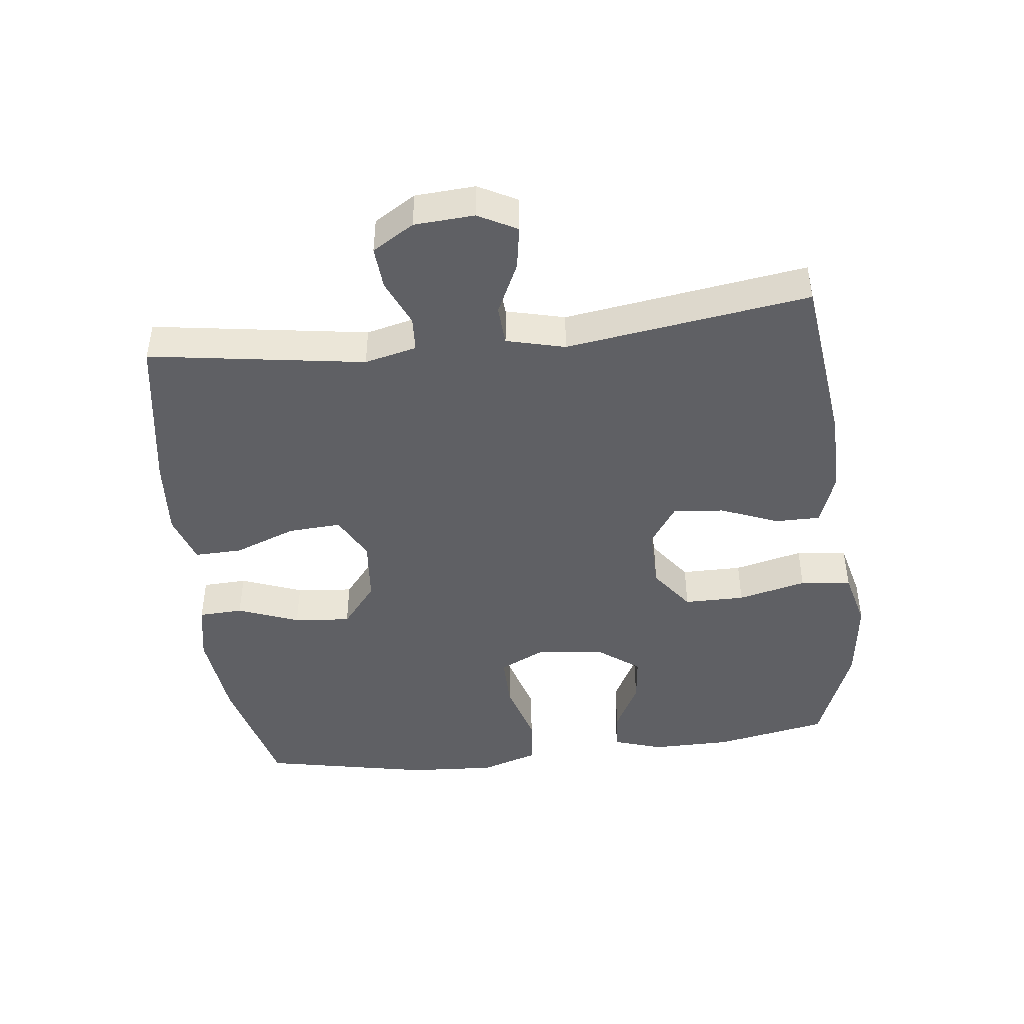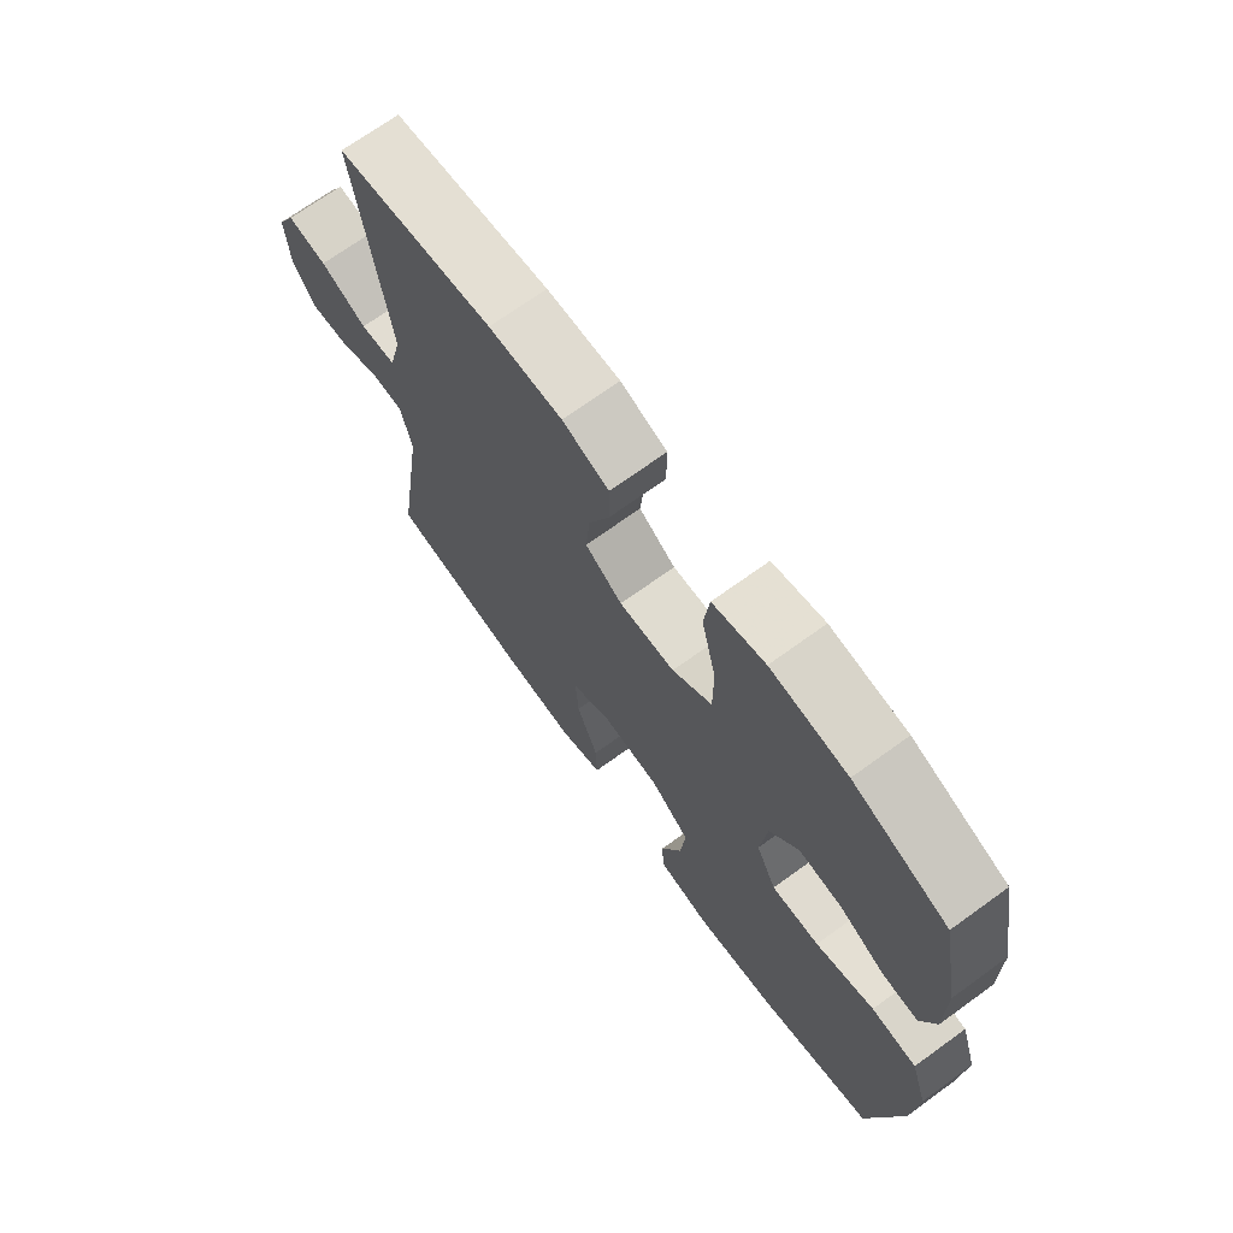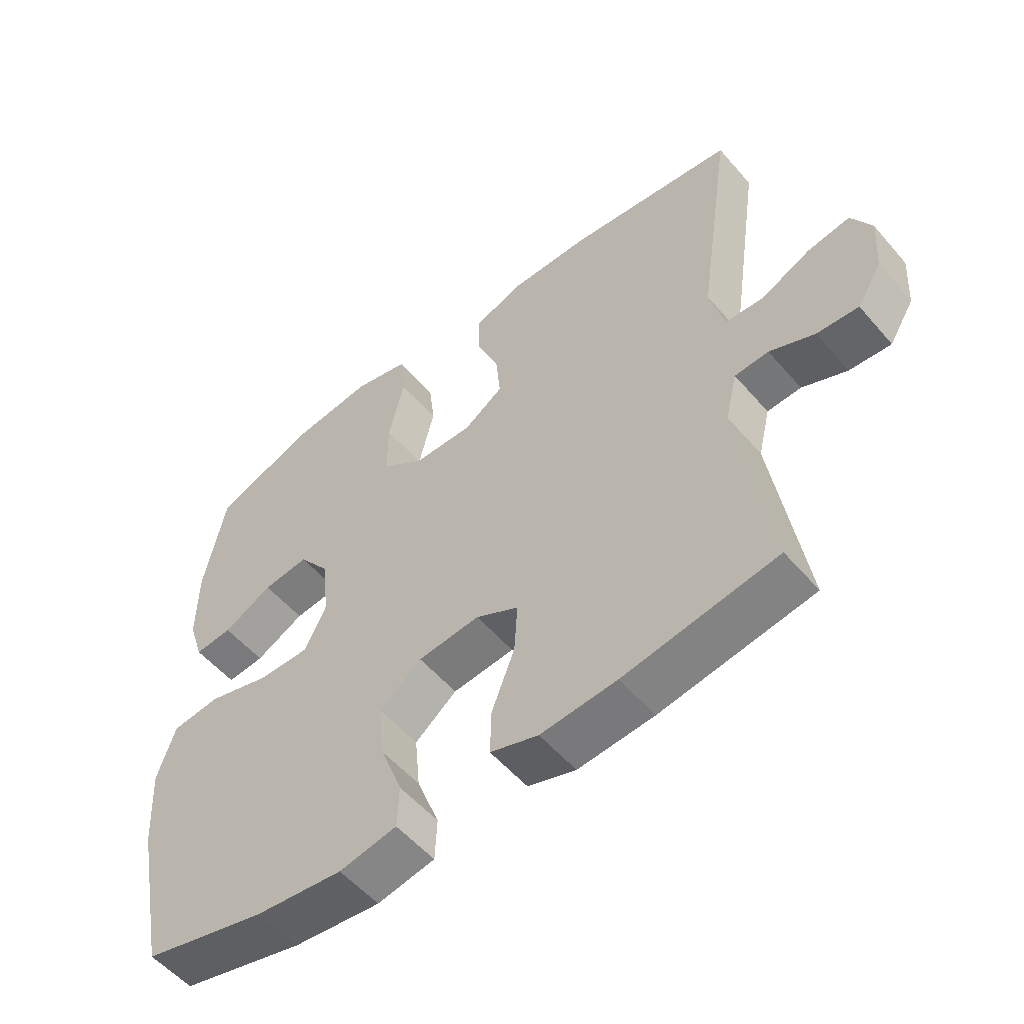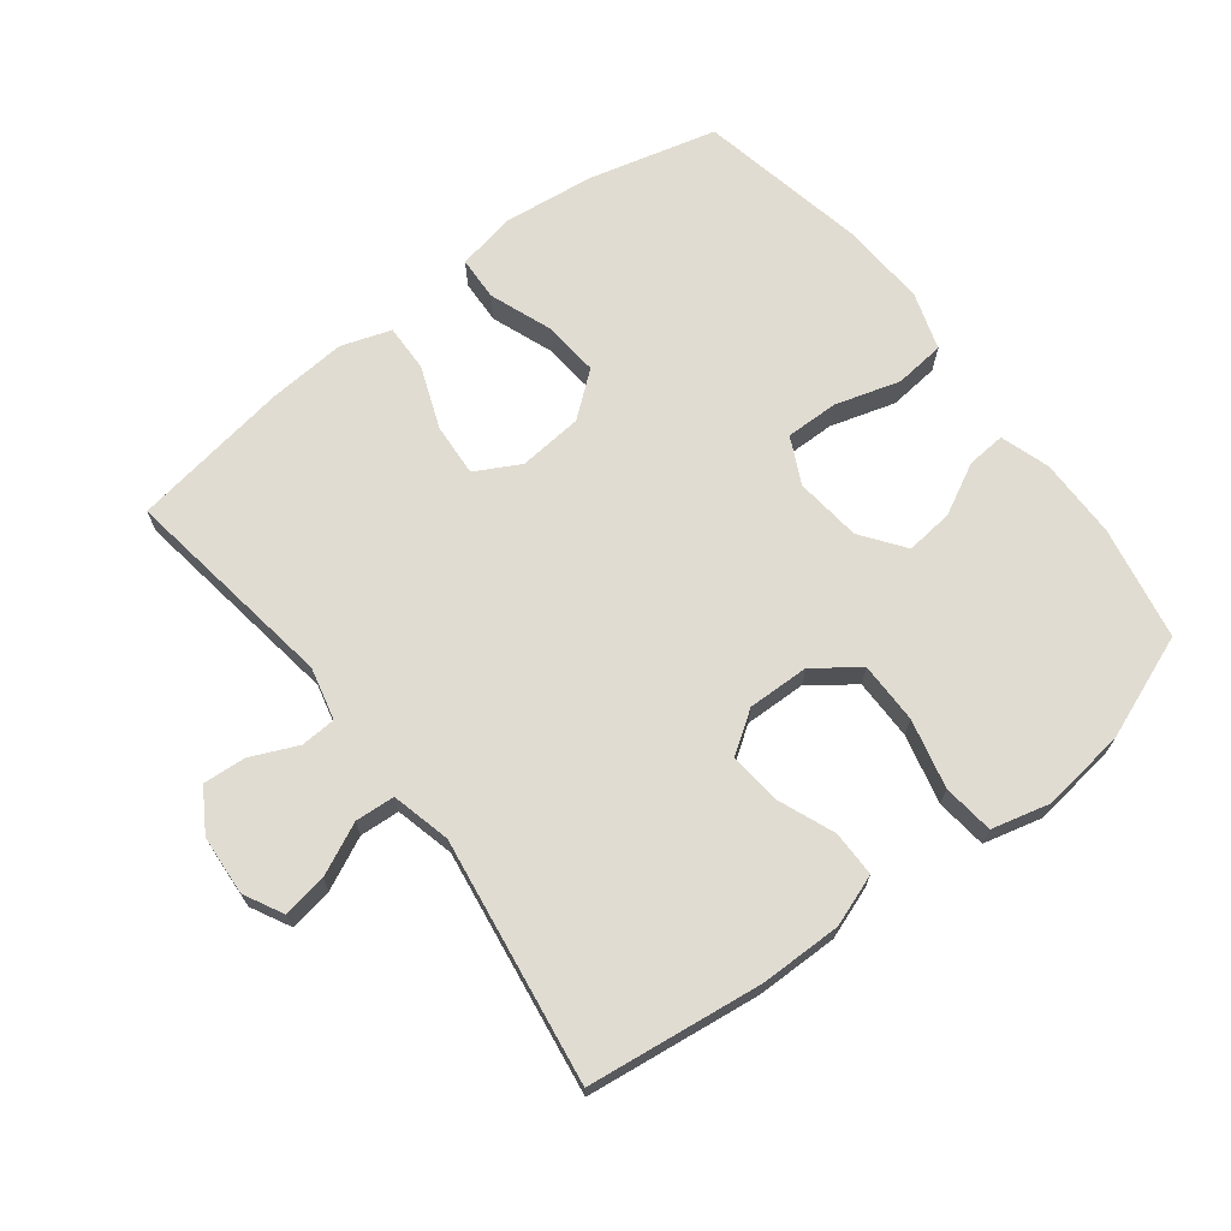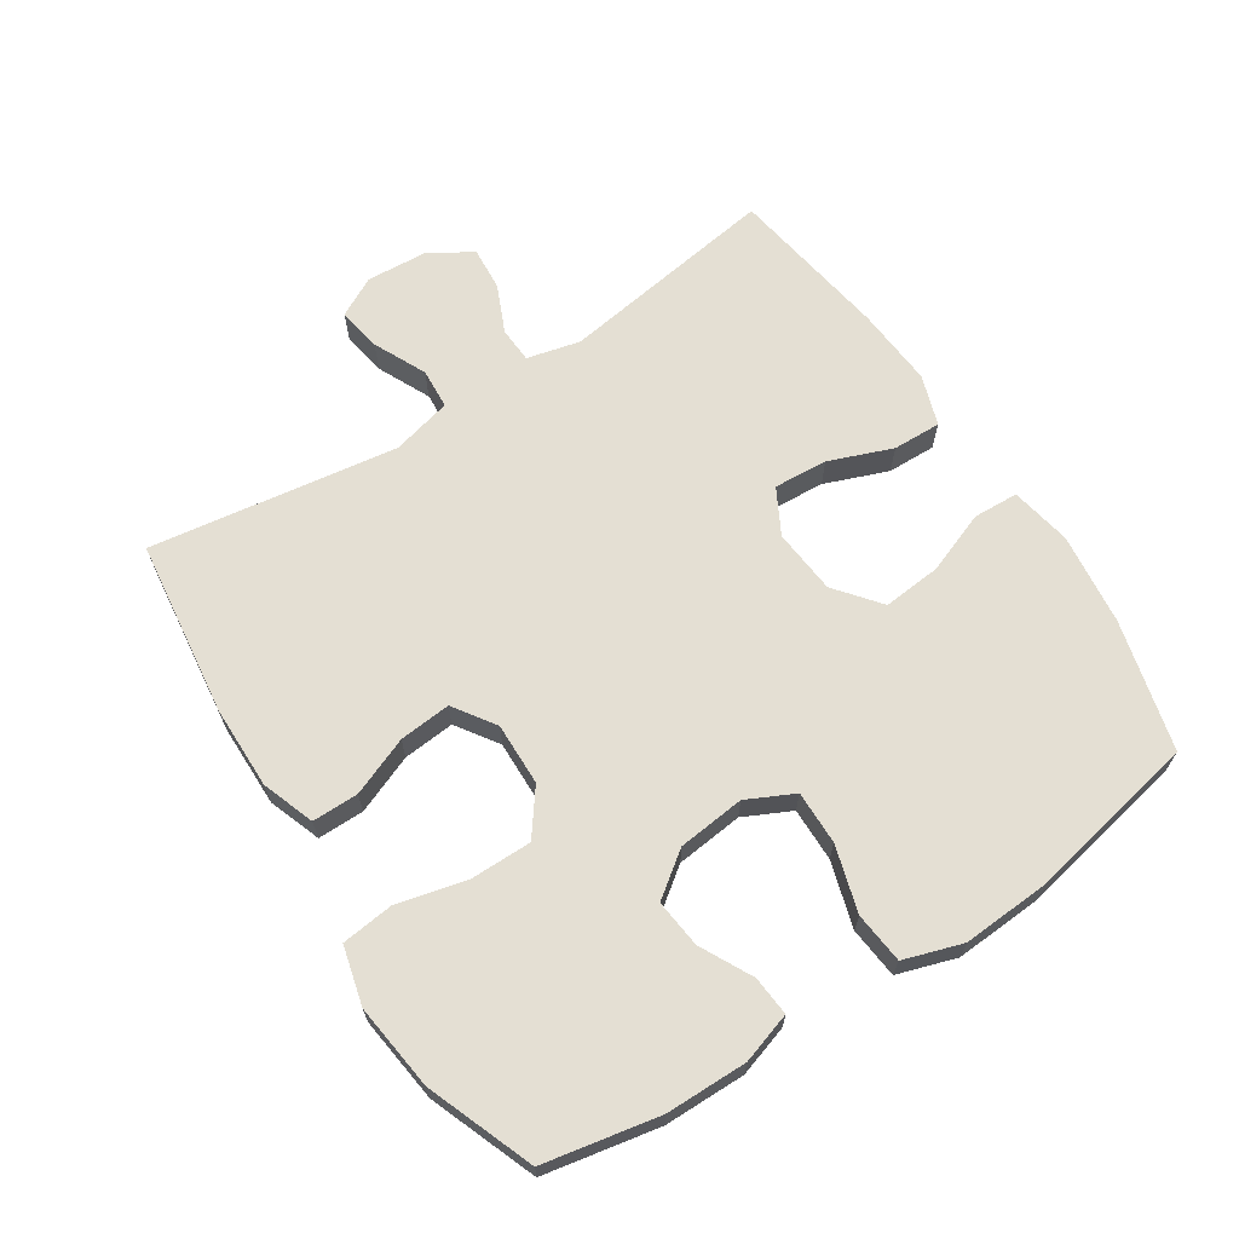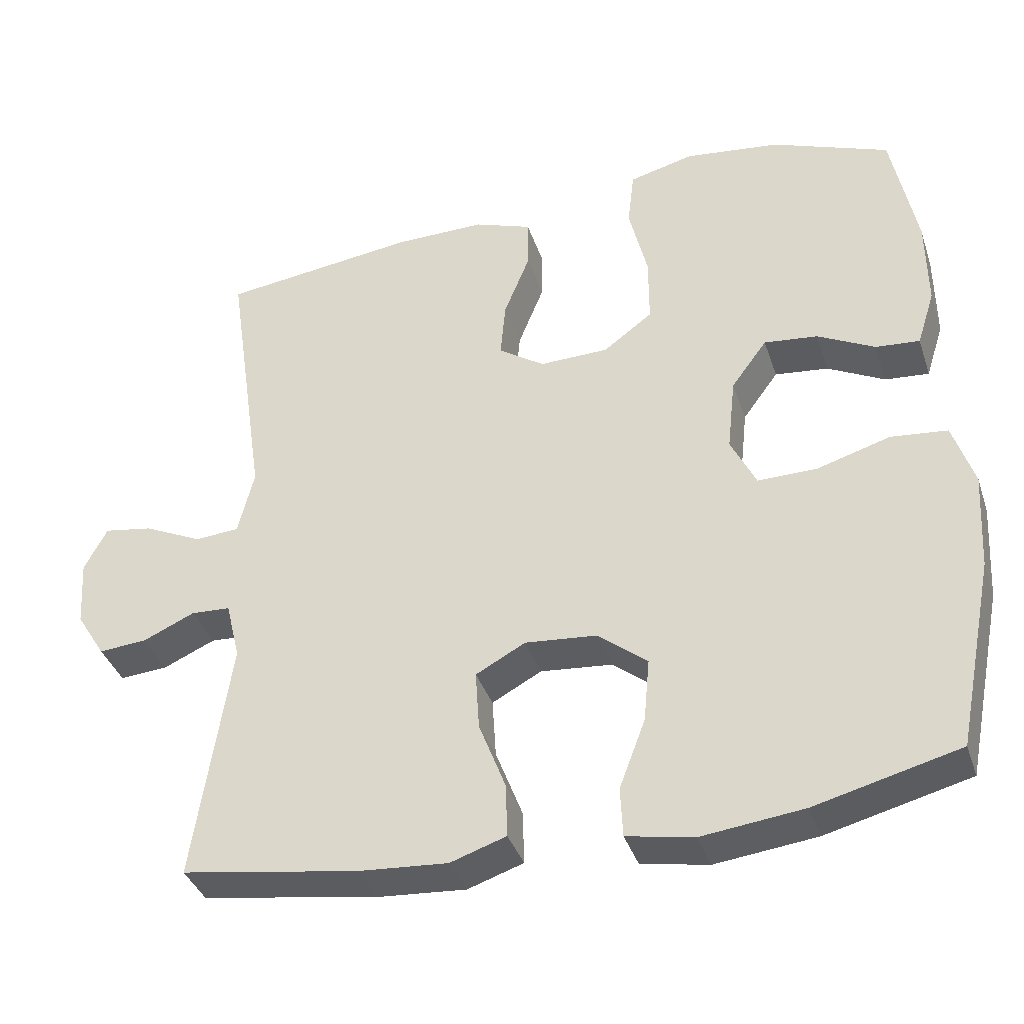
<metadata>
{"format":"obj","ext":"obj","renderer":"f3d","projection":"perspective","resolution":1024,"background":"white","views":[{"elev":-45.0,"azim":-83.4,"up":"+Y"},{"elev":70.3,"azim":54.1,"up":"+Z"},{"elev":-54.8,"azim":-140.1,"up":"+Z"},{"elev":69.1,"azim":-37.5,"up":"+Y"},{"elev":66.5,"azim":57.1,"up":"+Y"},{"elev":-37.6,"azim":17.6,"up":"+Z"}]}
</metadata>
<code>
v 0.5 0.07 -0.5
v 0.307 0.07 -0.549
v 0.17 0.07 -0.565
v 0.08 0.07 -0.548
v 0.077 0.07 -0.481
v 0.112 0.07 -0.388
v 0.12 0.07 -0.302
v 0.054 0.07 -0.249
v -0.043 0.07 -0.24
v -0.11 0.07 -0.276
v -0.105 0.07 -0.356
v -0.069 0.07 -0.45
v -0.067 0.07 -0.522
v -0.142 0.07 -0.547
v -0.261 0.07 -0.538
v -0.5 0.07 -0.5
v -0.451 0.07 -0.173
v -0.47 0.07 -0.094
v -0.523 0.07 -0.091
v -0.593 0.07 -0.122
v -0.658 0.07 -0.127
v -0.697 0.07 -0.064
v -0.703 0.07 0.027
v -0.672 0.07 0.086
v -0.606 0.07 0.075
v -0.528 0.07 0.038
v -0.468 0.07 0.042
v -0.446 0.07 0.131
v -0.5 0.07 0.5
v -0.237 0.07 0.533
v -0.114 0.07 0.534
v -0.036 0.07 0.506
v -0.036 0.07 0.437
v -0.071 0.07 0.35
v -0.078 0.07 0.273
v -0.016 0.07 0.231
v 0.077 0.07 0.233
v 0.143 0.07 0.282
v 0.143 0.07 0.374
v 0.118 0.07 0.478
v 0.127 0.07 0.555
v 0.214 0.07 0.577
v 0.342 0.07 0.561
v 0.5 0.07 0.5
v 0.533 0.07 0.329
v 0.534 0.07 0.208
v 0.51 0.07 0.133
v 0.451 0.07 0.138
v 0.374 0.07 0.178
v 0.302 0.07 0.186
v 0.254 0.07 0.121
v 0.243 0.07 0.021
v 0.277 0.07 -0.049
v 0.357 0.07 -0.048
v 0.455 0.07 -0.019
v 0.531 0.07 -0.027
v 0.559 0.07 -0.114
v 0.551 0.07 -0.246
v 0.5 0 -0.5
v 0.307 0 -0.549
v 0.17 0 -0.565
v 0.08 0 -0.548
v 0.077 0 -0.481
v 0.112 0 -0.388
v 0.12 0 -0.302
v 0.054 0 -0.249
v -0.043 0 -0.24
v -0.11 0 -0.276
v -0.105 0 -0.356
v -0.069 0 -0.45
v -0.067 0 -0.522
v -0.142 0 -0.547
v -0.261 0 -0.538
v -0.5 0 -0.5
v -0.451 0 -0.173
v -0.47 0 -0.094
v -0.523 0 -0.091
v -0.593 0 -0.122
v -0.658 0 -0.127
v -0.697 0 -0.064
v -0.703 0 0.027
v -0.672 0 0.086
v -0.606 0 0.075
v -0.528 0 0.038
v -0.468 0 0.042
v -0.446 0 0.131
v -0.5 0 0.5
v -0.237 0 0.533
v -0.114 0 0.534
v -0.036 0 0.506
v -0.036 0 0.437
v -0.071 0 0.35
v -0.078 0 0.273
v -0.016 0 0.231
v 0.077 0 0.233
v 0.143 0 0.282
v 0.143 0 0.374
v 0.118 0 0.478
v 0.127 0 0.555
v 0.214 0 0.577
v 0.342 0 0.561
v 0.5 0 0.5
v 0.533 0 0.329
v 0.534 0 0.208
v 0.51 0 0.133
v 0.451 0 0.138
v 0.374 0 0.178
v 0.302 0 0.186
v 0.254 0 0.121
v 0.243 0 0.021
v 0.277 0 -0.049
v 0.357 0 -0.048
v 0.455 0 -0.019
v 0.531 0 -0.027
v 0.559 0 -0.114
v 0.551 0 -0.246
f 54 55 56 57
f 53 54 57 58
f 46 47 48 49
f 46 49 50
f 45 46 50
f 44 45 50
f 43 44 50 51
f 39 40 41 42
f 38 39 42 43
f 31 32 33 34
f 31 34 35
f 28 29 30 31
f 27 28 31 35
f 23 24 25 26
f 21 22 23 26
f 19 20 21 26
f 18 19 26 27
f 17 18 27 35
f 11 12 13 14
f 10 11 14 15
f 3 4 5 6
f 3 6 7
f 2 3 7
f 53 58 1 2
f 52 53 2 7
f 51 52 7 8
f 38 43 51 8
f 37 38 8 9
f 36 37 9 10
f 16 17 35 36
f 10 15 16 36
f 115 114 113 112
f 116 115 112 111
f 107 106 105 104
f 108 107 104
f 108 104 103
f 108 103 102
f 109 108 102 101
f 100 99 98 97
f 101 100 97 96
f 92 91 90 89
f 93 92 89
f 89 88 87 86
f 93 89 86 85
f 84 83 82 81
f 84 81 80 79
f 84 79 78 77
f 85 84 77 76
f 93 85 76 75
f 72 71 70 69
f 73 72 69 68
f 64 63 62 61
f 65 64 61
f 65 61 60
f 60 59 116 111
f 65 60 111 110
f 66 65 110 109
f 66 109 101 96
f 67 66 96 95
f 68 67 95 94
f 94 93 75 74
f 94 74 73 68
f 1 59 60 2
f 2 60 61 3
f 3 61 62 4
f 4 62 63 5
f 5 63 64 6
f 6 64 65 7
f 7 65 66 8
f 8 66 67 9
f 9 67 68 10
f 10 68 69 11
f 11 69 70 12
f 12 70 71 13
f 13 71 72 14
f 14 72 73 15
f 15 73 74 16
f 16 74 75 17
f 17 75 76 18
f 18 76 77 19
f 19 77 78 20
f 20 78 79 21
f 21 79 80 22
f 22 80 81 23
f 23 81 82 24
f 24 82 83 25
f 25 83 84 26
f 26 84 85 27
f 27 85 86 28
f 28 86 87 29
f 29 87 88 30
f 30 88 89 31
f 31 89 90 32
f 32 90 91 33
f 33 91 92 34
f 34 92 93 35
f 35 93 94 36
f 36 94 95 37
f 37 95 96 38
f 38 96 97 39
f 39 97 98 40
f 40 98 99 41
f 41 99 100 42
f 42 100 101 43
f 43 101 102 44
f 44 102 103 45
f 45 103 104 46
f 46 104 105 47
f 47 105 106 48
f 48 106 107 49
f 49 107 108 50
f 50 108 109 51
f 51 109 110 52
f 52 110 111 53
f 53 111 112 54
f 54 112 113 55
f 55 113 114 56
f 56 114 115 57
f 57 115 116 58
f 58 116 59 1

</code>
